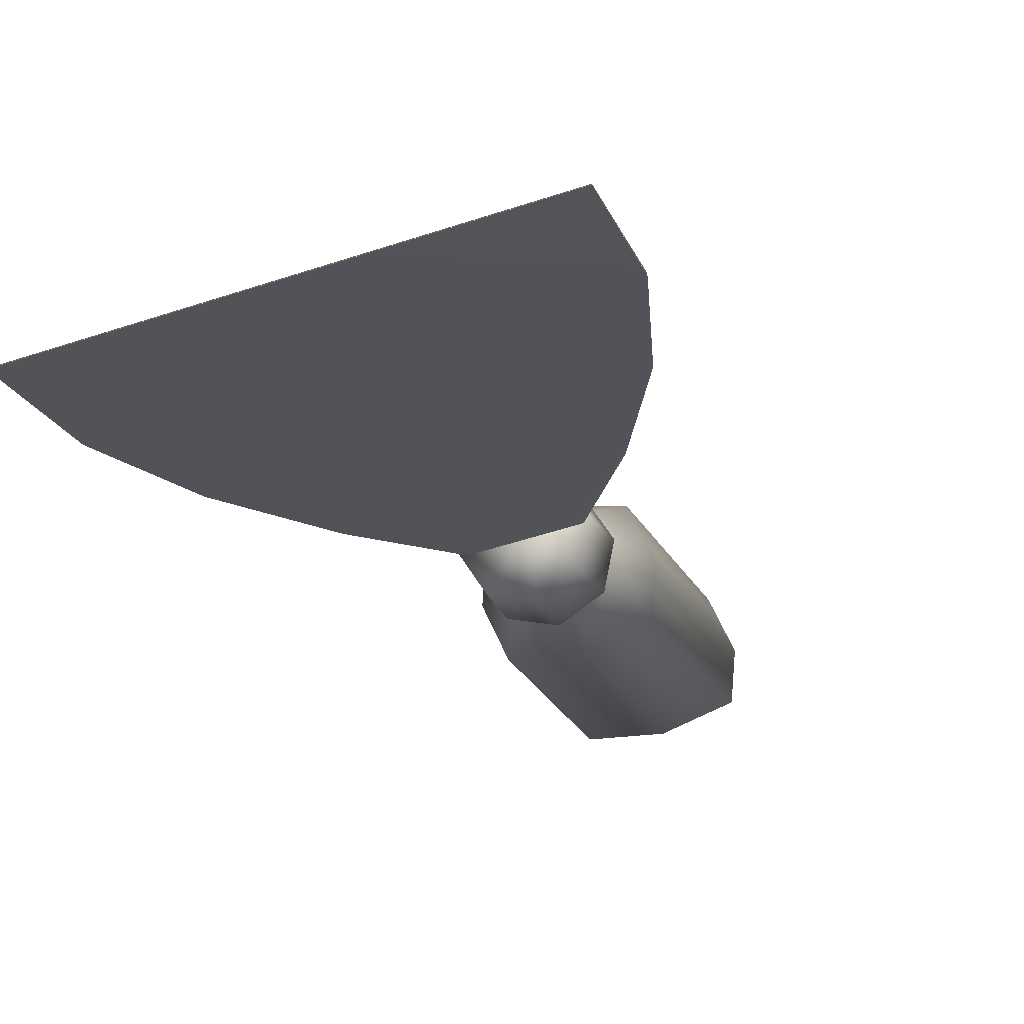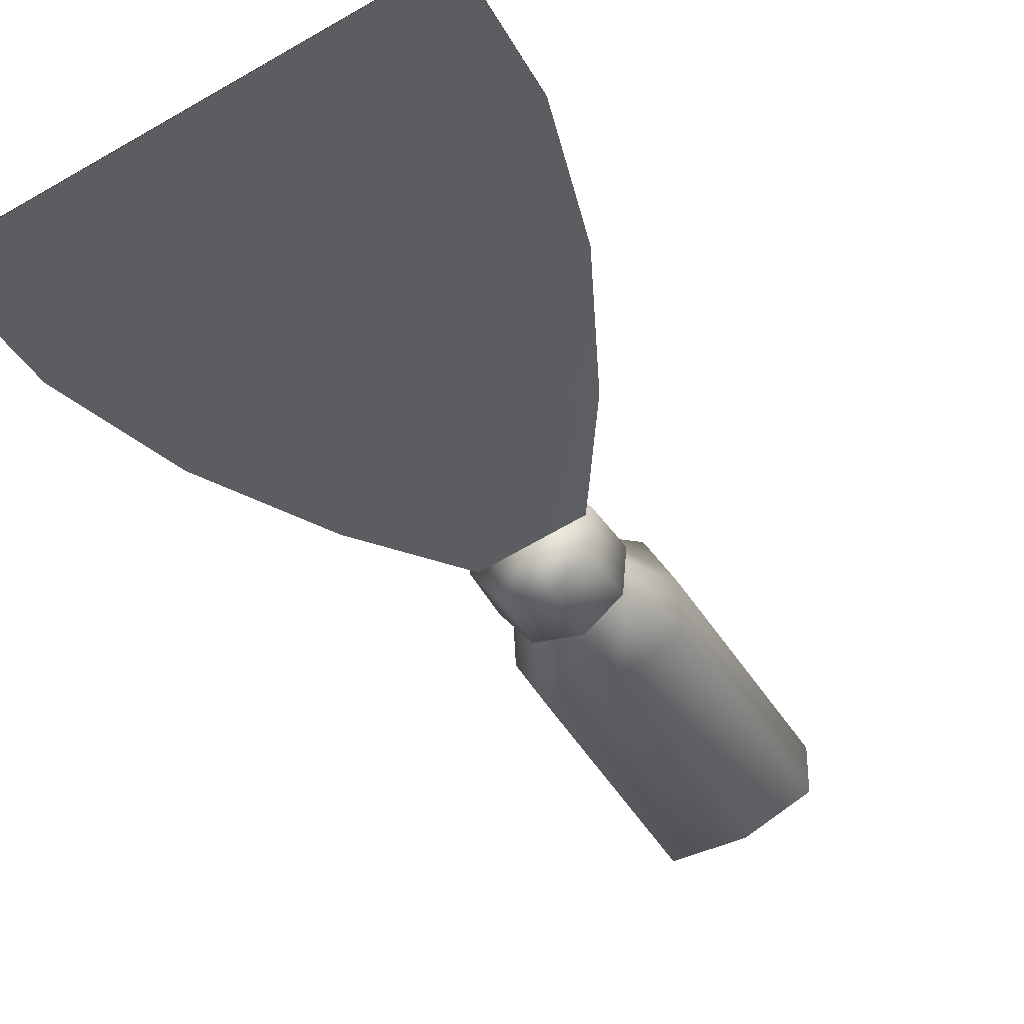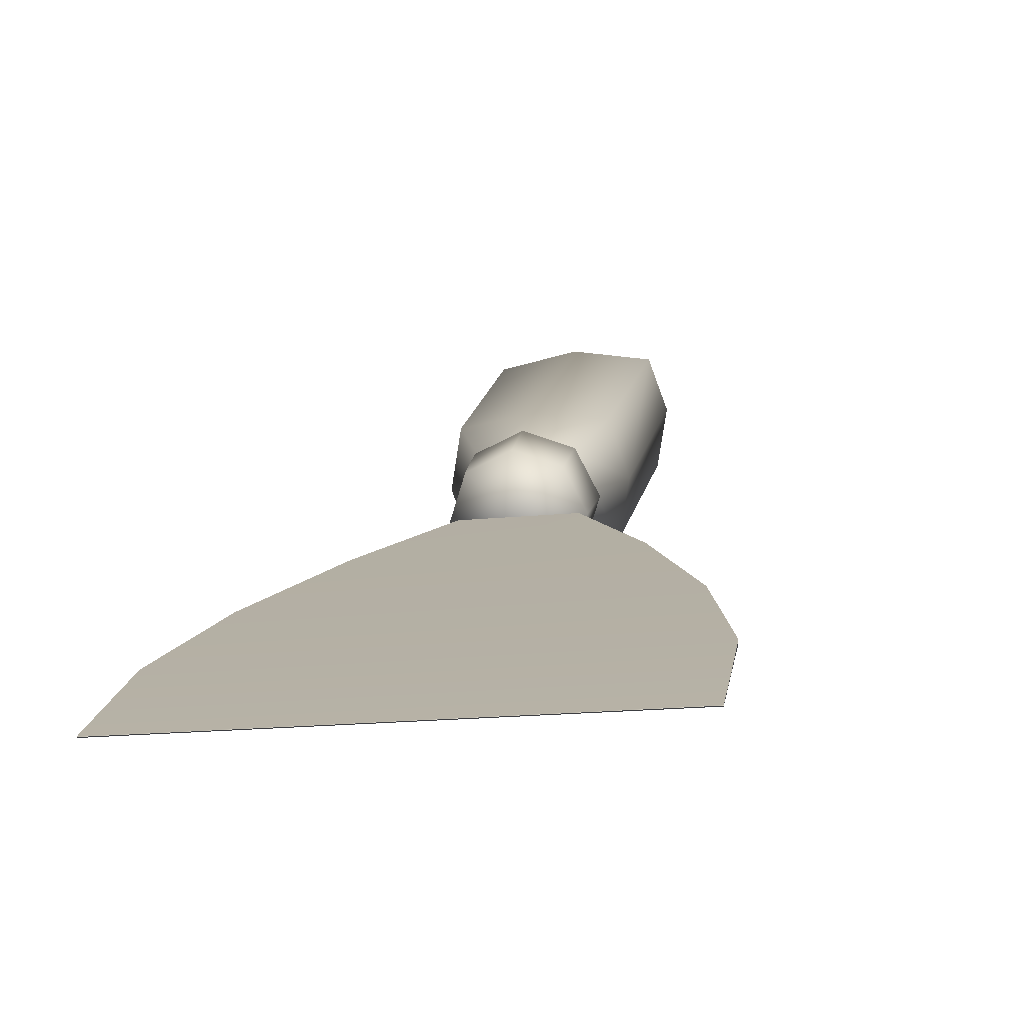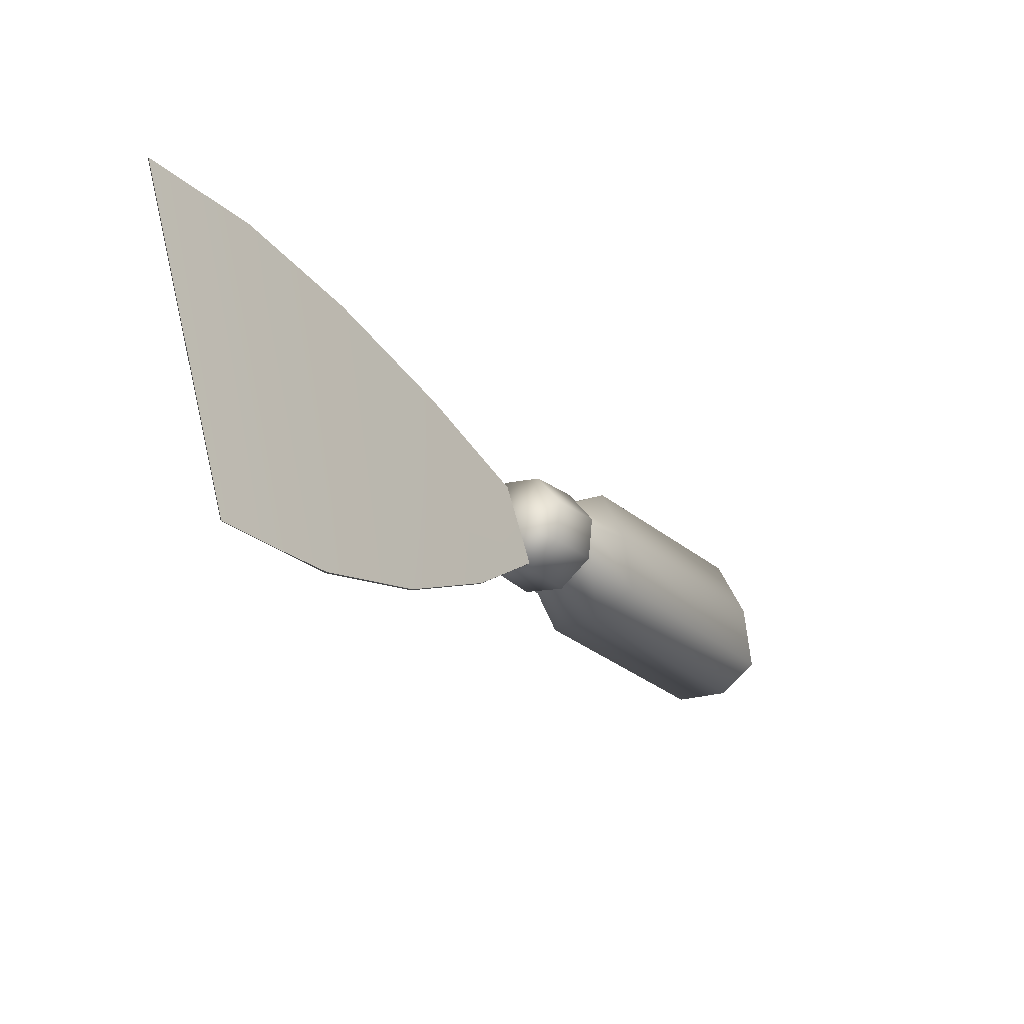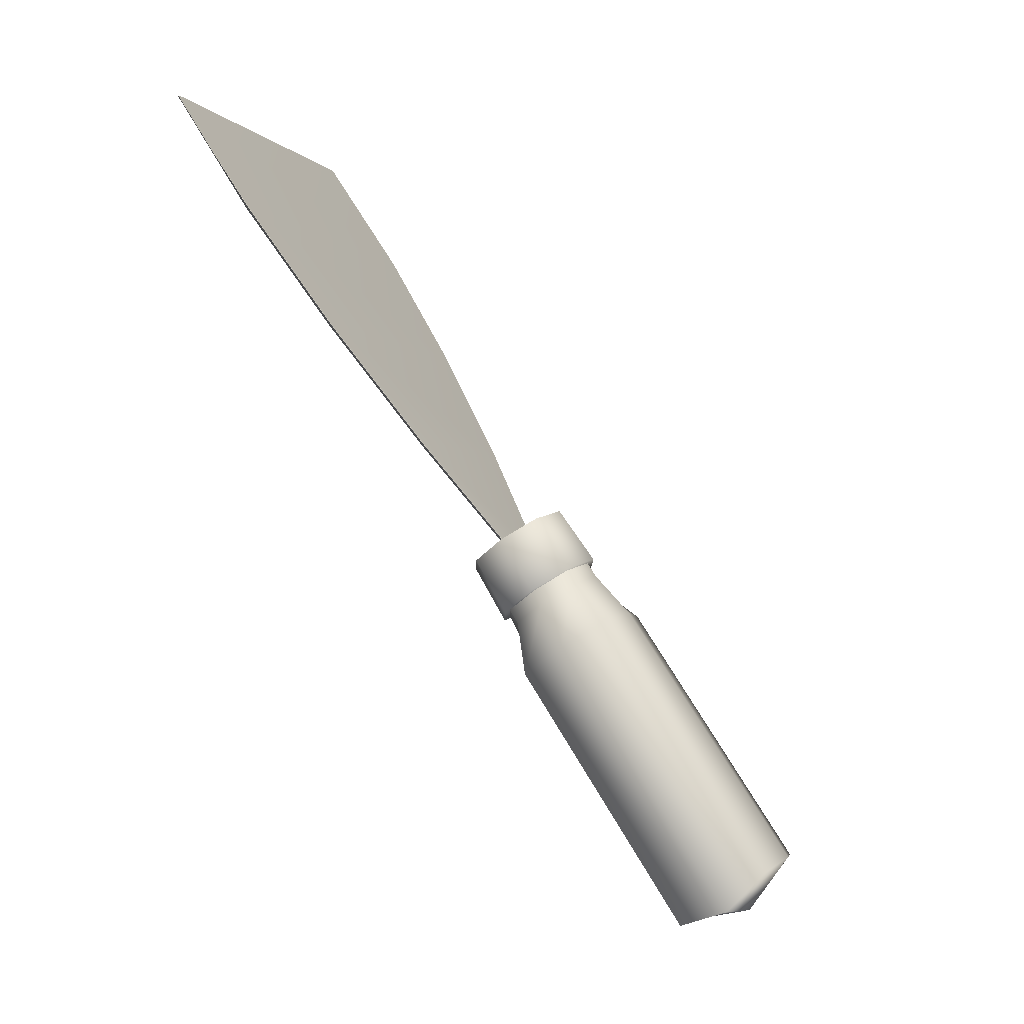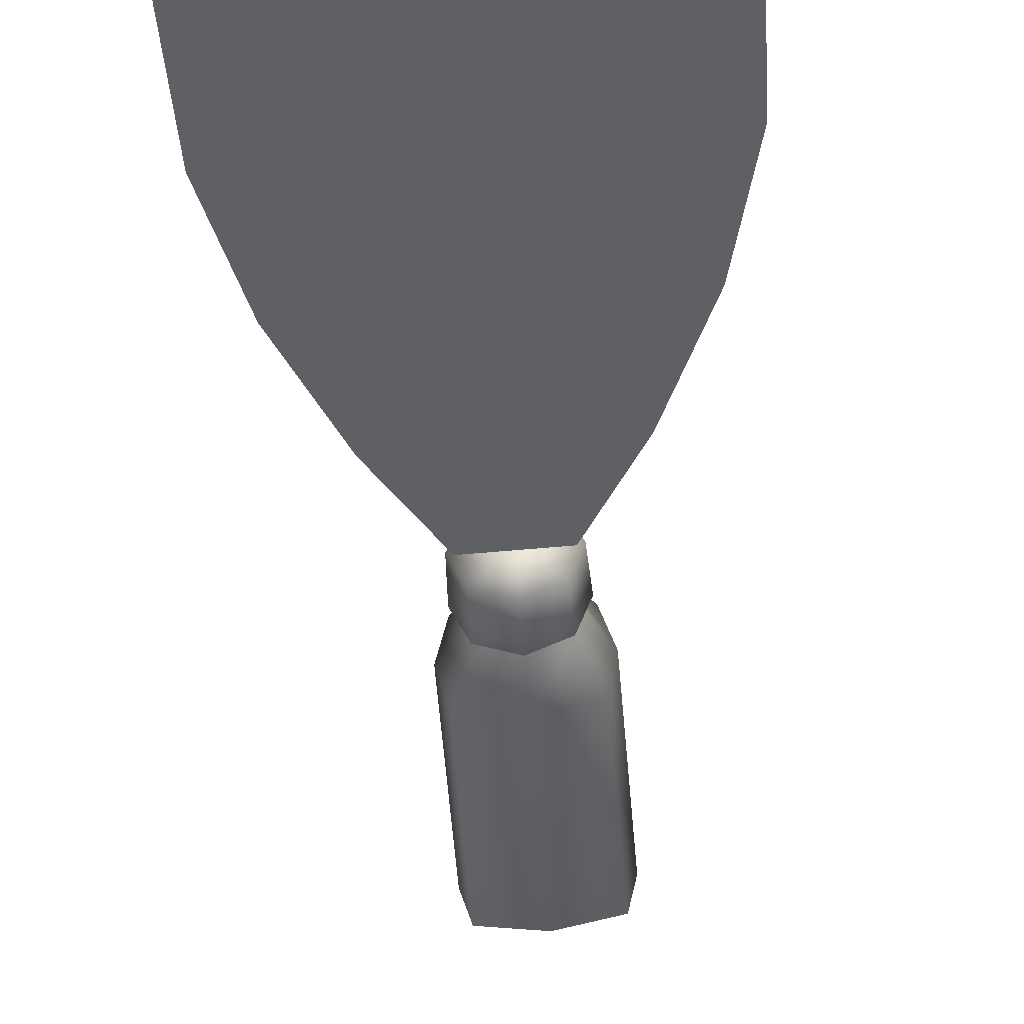
<metadata>
{"format":"obj","ext":"obj","renderer":"f3d","projection":"perspective","resolution":1024,"background":"white","views":[{"elev":-53.1,"azim":19.4,"up":"+Y"},{"elev":-71.9,"azim":29.6,"up":"+Y"},{"elev":-20.8,"azim":9.7,"up":"+Y"},{"elev":58.8,"azim":76.1,"up":"+Z"},{"elev":-1.9,"azim":108.0,"up":"+Z"},{"elev":-77.7,"azim":4.7,"up":"+Y"}]}
</metadata>
<code>
g default
v -9.034 1.869 -0.1633
v -8.842 2.317 0.1381
v -8.977 2.136 0.3618
v -9.03 2.762 0.4262
v -9.89 2.762 0.4262
v -10.08 2.317 0.1381
v -9.943 2.136 0.3618
v -9.885 1.869 -0.1633
v -8.363 5.358 -4.521
v -8.525 4.691 -4.765
v -9.46 2.887 0.5087
v -9.46 2.58 0.6549
v -8.525 5.845 -4.003
v -9.46 5.986 -3.911
v -10.56 5.358 -4.521
v -10.39 5.845 -4.003
v -9.46 1.692 0.06879
v -9.46 1.753 -0.2401
v -10.39 4.691 -4.765
v -9.46 4.55 -4.858
v -9.46 5.448 -4.658
v -10 3.075 -0.1819
v -9.46 3.256 -0.06231
v -8.917 3.075 -0.1819
v -8.747 2.668 -0.4467
v -8.917 2.265 -0.7161
v -9.46 2.084 -0.8358
v -10 2.265 -0.7161
v -10.17 2.668 -0.4467
v -10.31 3.646 -0.6495
v -9.46 3.745 -0.5838
v -8.612 3.646 -0.6495
v -8.433 3.059 -1.036
v -8.612 2.472 -1.424
v -9.46 2.372 -1.49
v -10.31 2.472 -1.424
v -10.49 3.059 -1.036
v -8.977 2.235 0.1623
v -8.977 2.28 0.1919
v -7.928 1.227 1.787
v -7.928 1.182 1.758
v -10.99 1.182 1.758
v -10.99 1.227 1.787
v -9.943 2.28 0.1919
v -9.943 2.235 0.1623
v -6.762 -1.958 6.581
v -6.762 -1.972 6.571
v -6.762 -0.886 4.99
v -7.175 0.1706 3.389
v -6.762 -0.9309 4.96
v -7.175 0.1256 3.359
v -12.16 -0.886 4.99
v -11.75 0.1706 3.389
v -11.75 0.1256 3.359
v -12.16 -0.9309 4.96
v -12.16 -1.972 6.571
v -12.16 -1.958 6.581
v -8.981 2.284 0.1862
v -9.939 2.284 0.1862
v -9.939 2.239 0.1566
v -8.981 2.239 0.1566
v -10.02 3.029 0.05001
v -9.99 2.535 0.746
v -10.25 2.56 -0.2589
v -10.21 2.091 0.4526
v -10.02 2.092 -0.5679
v -9.99 1.646 0.1593
v -9.458 1.898 -0.6959
v -9.458 1.462 0.03774
v -8.897 2.092 -0.5679
v -8.925 1.646 0.1593
v -8.664 2.56 -0.2589
v -8.705 2.091 0.4526
v -8.897 3.029 0.05001
v -8.925 2.535 0.746
v -9.458 3.222 0.178
v -9.458 2.719 0.8675
v -9.458 2.091 0.4526
v -9.458 2.56 -0.2589
g TEMPORARY_IMPORT_NAMESPACE_FBXASC232FBXASC148FBXASC169FBXASC232FBXASC133FBXASC179___FBXASC232FBXASC159FBXASC148FBXASC232FBXASC177FBXASC158_HuiChan_LShape transform11
f 19 20 35 36
f 20 10 34 35
f 13 14 31 32
f 14 16 30 31
f 3 17 18 1
f 9 33 34 10
f 13 32 33 9
f 11 12 3 4
f 5 7 12 11
f 15 37 30 16
f 19 36 37 15
f 17 7 8 18
f 20 21 9 10
f 9 21 14 13
f 21 15 16 14
f 19 15 21 20
f 3 1 2
f 3 2 4
f 7 5 6
f 7 6 8
f 22 5 11 23
f 23 11 4 24
f 4 2 25 24
f 2 1 26 25
f 1 18 27 26
f 18 8 28 27
f 8 6 29 28
f 6 5 22 29
f 22 23 31 30
f 23 24 32 31
f 24 25 33 32
f 25 26 34 33
f 26 27 35 34
f 27 28 36 35
f 28 29 37 36
f 29 22 30 37
f 38 39 40 41
f 40 39 44 43
f 42 43 44 45
f 38 41 42 45
f 47 46 57 56
f 48 49 53 52
f 49 48 50 51
f 51 50 55 54
f 52 53 54 55
f 49 40 43 53
f 40 49 51 41
f 41 51 54 42
f 53 43 42 54
f 52 55 56 57
f 50 47 56 55
f 50 48 46 47
f 46 48 52 57
f 39 58 59 44
f 44 59 60 45
f 61 58 39 38
f 38 45 60 61
f 62 63 77 76
f 63 62 64 65
f 65 64 66 67
f 67 66 68 69
f 69 68 70 71
f 71 70 72 73
f 73 72 74 75
f 75 74 76 77
f 78 63 65
f 78 65 67
f 78 67 69
f 78 69 71
f 78 71 73
f 78 73 75
f 78 75 77
f 78 77 63
f 79 62 76
f 64 62 79
f 66 64 79
f 68 66 79
f 70 68 79
f 72 70 79
f 74 72 79
f 76 74 79

</code>
